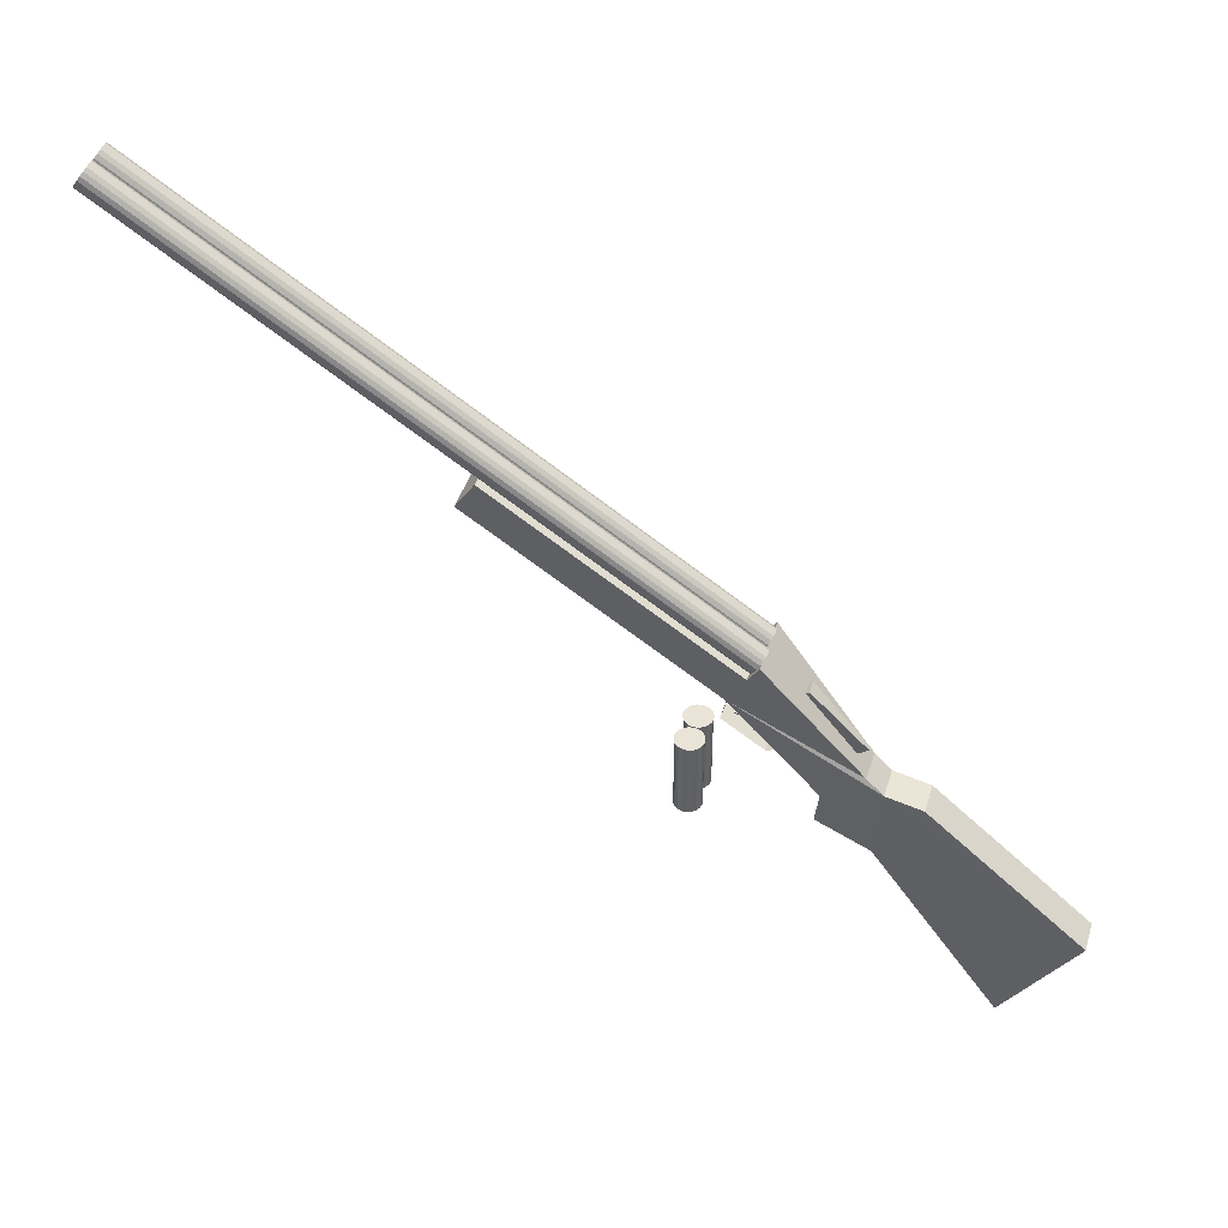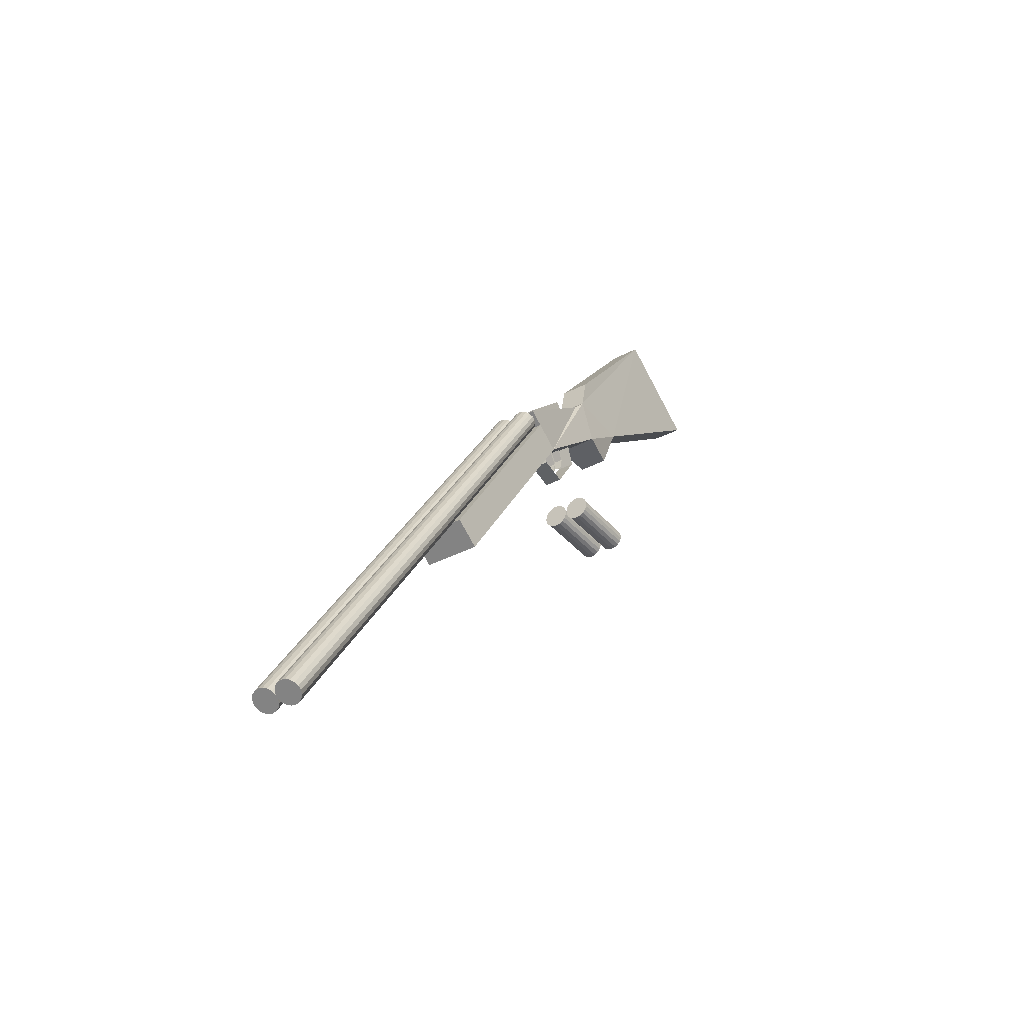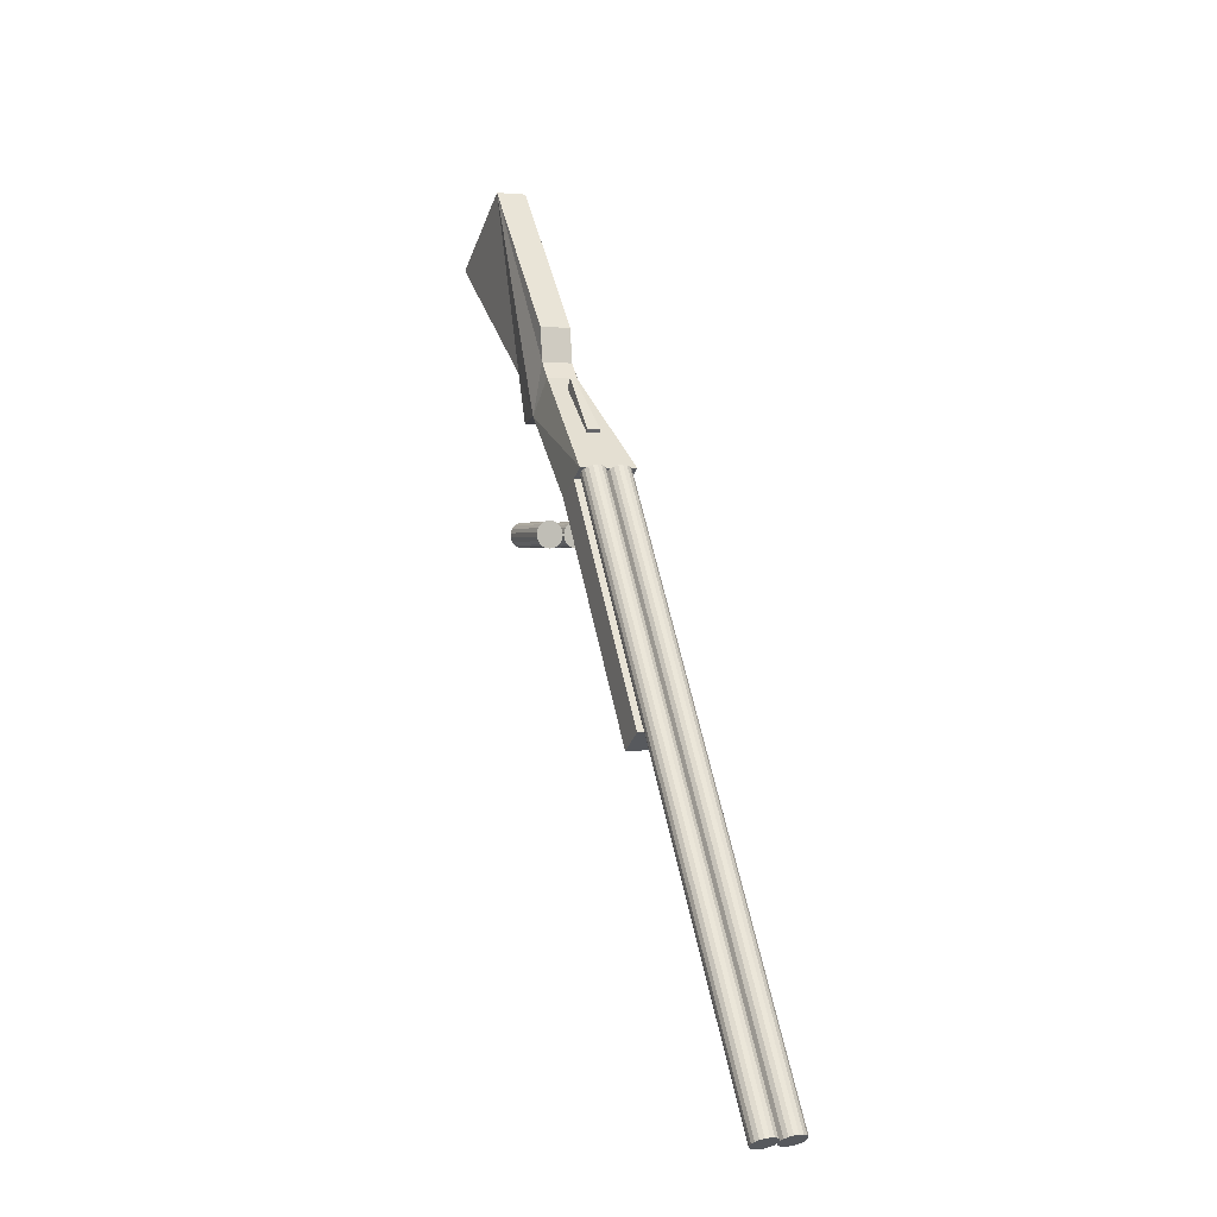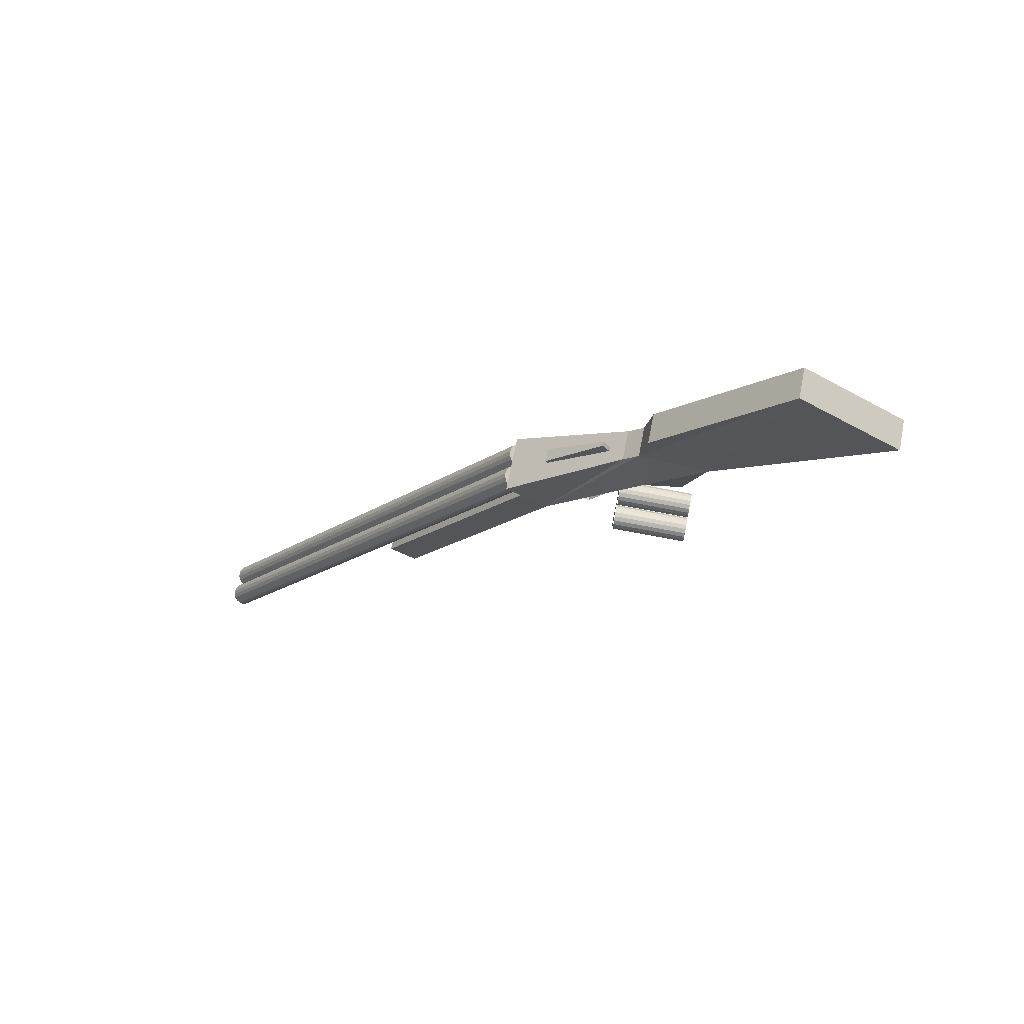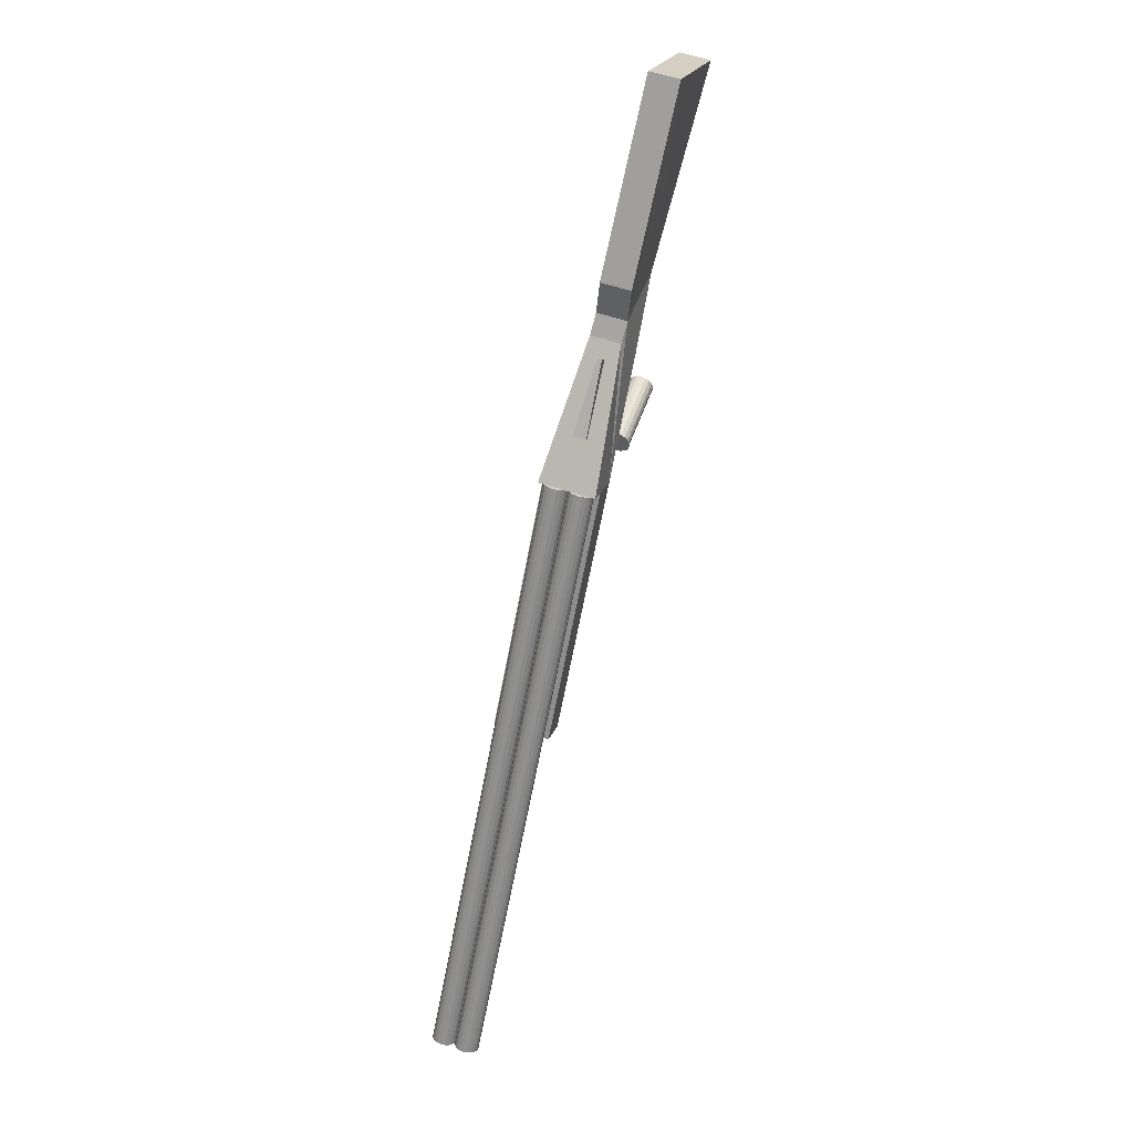
<metadata>
{"format":"obj","ext":"obj","renderer":"f3d","projection":"perspective","resolution":1024,"background":"white","views":[{"elev":43.1,"azim":-73.3,"up":"+Y"},{"elev":-36.7,"azim":-145.5,"up":"+Z"},{"elev":1.0,"azim":157.8,"up":"+Z"},{"elev":67.4,"azim":-78.8,"up":"+Z"},{"elev":56.6,"azim":-160.5,"up":"+Z"}]}
</metadata>
<code>
o rightBarrel
v 0.045 1.703 -1.284
v 0.045 0.4168 0.6407
v 0.06059 1.7 -1.285
v 0.06059 0.4145 0.6392
v 0.07429 1.694 -1.29
v 0.07429 0.4079 0.6348
v 0.08446 1.684 -1.296
v 0.08446 0.3979 0.6281
v 0.08988 1.671 -1.305
v 0.08988 0.3855 0.6198
v 0.08988 1.658 -1.313
v 0.08988 0.3723 0.611
v 0.08446 1.646 -1.322
v 0.08446 0.36 0.6028
v 0.07429 1.636 -1.328
v 0.07429 0.3499 0.596
v 0.06059 1.629 -1.333
v 0.06059 0.3433 0.5916
v 0.045 1.627 -1.334
v 0.045 0.341 0.5901
v 0.02941 1.629 -1.333
v 0.02941 0.3433 0.5916
v 0.01571 1.636 -1.328
v 0.01571 0.3499 0.596
v 0.005535 1.646 -1.322
v 0.005535 0.36 0.6028
v 0.000122 1.658 -1.313
v 0.000122 0.3723 0.611
v 0.000122 1.671 -1.305
v 0.000122 0.3855 0.6198
v 0.005535 1.684 -1.296
v 0.005535 0.3979 0.6281
v 0.01571 1.694 -1.29
v 0.01571 0.4079 0.6348
v 0.02941 1.7 -1.285
v 0.02941 0.4145 0.6392
f 2 3 1
f 4 5 3
f 6 7 5
f 8 9 7
f 10 11 9
f 12 13 11
f 14 15 13
f 16 17 15
f 18 19 17
f 20 21 19
f 22 23 21
f 24 25 23
f 26 27 25
f 28 29 27
f 30 31 29
f 32 33 31
f 34 18 10
f 34 35 33
f 36 1 35
f 7 23 31
f 2 4 3
f 4 6 5
f 6 8 7
f 8 10 9
f 10 12 11
f 12 14 13
f 14 16 15
f 16 18 17
f 18 20 19
f 20 22 21
f 22 24 23
f 24 26 25
f 26 28 27
f 28 30 29
f 30 32 31
f 32 34 33
f 6 4 2
f 2 36 34
f 34 32 30
f 30 28 26
f 26 24 22
f 22 20 18
f 18 16 14
f 14 12 10
f 10 8 6
f 6 2 34
f 34 30 26
f 26 22 18
f 18 14 10
f 10 6 34
f 34 26 18
f 34 36 35
f 36 2 1
f 35 1 3
f 3 5 7
f 7 9 11
f 11 13 15
f 15 17 19
f 19 21 23
f 23 25 27
f 27 29 31
f 31 33 35
f 35 3 7
f 7 11 15
f 15 19 23
f 23 27 31
f 31 35 7
f 7 15 23
o foreGrip
v -0.1025 0.253 0.5313
v -0.1025 0.3489 0.5954
v -0.1025 0.7893 -0.2714
v -0.1025 0.8852 -0.2073
v 0.1025 0.253 0.5313
v 0.1025 0.3489 0.5954
v 0.1025 0.7893 -0.2714
v 0.1025 0.8852 -0.2073
f 38 39 37
f 40 43 39
f 44 41 43
f 42 37 41
f 43 37 39
f 40 42 44
f 38 40 39
f 40 44 43
f 44 42 41
f 42 38 37
f 43 41 37
f 40 38 42
o rearStock
v -0.05389 -0.9 1.427
v -0.05389 -0.5369 1.67
v -0.1025 0.2537 0.5318
v -0.1025 0.4024 0.6311
v 0.05697 -0.9 1.427
v 0.05697 -0.5369 1.67
v 0.1025 0.2537 0.5318
v 0.1025 0.4024 0.6311
v -0.05389 -0.3054 0.992
v 0.05697 -0.3054 0.992
v -0.05389 -0.08562 1.139
v 0.05697 -0.08562 1.139
v -0.0488 -0.2271 0.8085
v 0.06205 -0.2271 0.8085
v -0.0488 -0.006046 0.9562
v 0.06205 -0.006046 0.9562
v 0.05951 -0.06029 1.014
v -0.05134 -0.06029 1.014
v 0.08227 -0.09162 0.8272
v -0.07564 -0.09162 0.8272
f 52 59 60
f 48 51 47
f 61 59 62
f 50 45 49
f 54 45 53
f 55 50 56
f 57 54 53
f 63 57 64
f 61 50 63
f 62 64 53
f 56 62 55
f 51 64 47
f 52 48 59
f 48 52 51
f 61 60 59
f 50 46 45
f 54 49 45
f 55 46 50
f 57 58 54
f 63 58 57
f 63 51 52
f 63 52 60
f 54 58 63
f 50 49 54
f 61 56 50
f 63 60 61
f 50 54 63
f 53 45 46
f 46 55 62
f 59 48 47
f 53 46 62
f 62 59 47
f 64 57 53
f 62 47 64
f 56 61 62
f 51 63 64
o leftBarrel
v -0.045 1.703 -1.284
v -0.045 0.4168 0.6407
v -0.02941 1.7 -1.285
v -0.02941 0.4145 0.6392
v -0.01571 1.694 -1.29
v -0.01571 0.4079 0.6348
v -0.005535 1.684 -1.296
v -0.005535 0.3979 0.6281
v -0.000122 1.671 -1.305
v -0.000122 0.3855 0.6198
v -0.000122 1.658 -1.313
v -0.000122 0.3723 0.611
v -0.005535 1.646 -1.322
v -0.005535 0.36 0.6028
v -0.01571 1.636 -1.328
v -0.01571 0.3499 0.596
v -0.02941 1.629 -1.333
v -0.02941 0.3433 0.5916
v -0.045 1.627 -1.334
v -0.045 0.341 0.5901
v -0.06059 1.629 -1.333
v -0.06059 0.3433 0.5916
v -0.07429 1.636 -1.328
v -0.07429 0.3499 0.596
v -0.08446 1.646 -1.322
v -0.08446 0.36 0.6028
v -0.08988 1.658 -1.313
v -0.08988 0.3723 0.611
v -0.08988 1.671 -1.305
v -0.08988 0.3855 0.6198
v -0.08446 1.684 -1.296
v -0.08446 0.3979 0.6281
v -0.07429 1.694 -1.29
v -0.07429 0.4079 0.6348
v -0.06059 1.7 -1.285
v -0.06059 0.4145 0.6392
f 66 67 65
f 68 69 67
f 70 71 69
f 72 73 71
f 74 75 73
f 76 77 75
f 78 79 77
f 80 81 79
f 82 83 81
f 84 85 83
f 86 87 85
f 88 89 87
f 90 91 89
f 92 93 91
f 94 95 93
f 96 97 95
f 98 82 74
f 98 99 97
f 100 65 99
f 71 87 95
f 66 68 67
f 68 70 69
f 70 72 71
f 72 74 73
f 74 76 75
f 76 78 77
f 78 80 79
f 80 82 81
f 82 84 83
f 84 86 85
f 86 88 87
f 88 90 89
f 90 92 91
f 92 94 93
f 94 96 95
f 96 98 97
f 70 68 66
f 66 100 98
f 98 96 94
f 94 92 90
f 90 88 86
f 86 84 82
f 82 80 78
f 78 76 74
f 74 72 70
f 70 66 98
f 98 94 90
f 90 86 82
f 82 78 74
f 74 70 98
f 98 90 82
f 98 100 99
f 100 66 65
f 99 65 67
f 67 69 71
f 71 73 75
f 75 77 79
f 79 81 83
f 83 85 87
f 87 89 91
f 91 93 95
f 95 97 99
f 99 67 71
f 71 75 79
f 79 83 87
f 87 91 95
f 95 99 71
f 71 79 87
o trigger
v -0.01777 0.06327 0.6049
v -0.01777 0.09427 0.7064
v -0.01777 0.06828 0.5974
v -0.01777 0.09927 0.6989
v 0.01777 0.06327 0.6049
v 0.01777 0.09427 0.7064
v 0.01777 0.06828 0.5974
v 0.01777 0.09927 0.6989
v -0.01777 0.05799 0.6462
v -0.01777 0.06299 0.6387
v 0.01777 0.06299 0.6387
v 0.01777 0.05799 0.6462
f 109 104 110
f 104 111 110
f 108 112 111
f 106 109 112
f 107 101 103
f 104 106 108
f 112 101 105
f 111 105 107
f 110 107 103
f 101 110 103
f 109 102 104
f 104 108 111
f 108 106 112
f 106 102 109
f 107 105 101
f 104 102 106
f 112 109 101
f 111 112 105
f 110 111 107
f 101 109 110
o triggerGuard
v -0.03324 0.2014 0.5294
v 0.03324 0.03747 0.7346
v -0.03324 0.03747 0.7346
v 0.03324 0.2014 0.5294
v -0.03324 0.1018 0.5038
v 0.03324 0.1018 0.5038
v -0.03324 0.2114 0.612
v 0.03324 0.2114 0.612
v -0.03324 0.007032 0.6457
v 0.03324 0.007032 0.6457
f 118 113 117
f 122 117 121
f 116 119 113
f 114 121 115
f 118 116 113
f 122 118 117
f 116 120 119
f 114 122 121
o topLatch
v -0.008161 0.04782 0.9164
v -0.008161 0.07295 0.9503
v -0.0238 0.2654 0.7532
v -0.0238 0.2735 0.7642
v 0.008161 0.04782 0.9164
v 0.008161 0.07295 0.9503
v 0.0238 0.2654 0.7532
v 0.0238 0.2735 0.7642
f 123 126 125
f 126 129 125
f 130 127 129
f 128 123 127
f 129 123 125
f 126 128 130
f 123 124 126
f 126 130 129
f 130 128 127
f 128 124 123
f 129 127 123
f 126 124 128
o triggerForward
v -0.01777 0.1172 0.5462
v -0.01777 0.1482 0.6477
v -0.01777 0.1222 0.5387
v -0.01777 0.1532 0.6402
v 0.01777 0.1172 0.5462
v 0.01777 0.1482 0.6477
v 0.01777 0.1222 0.5387
v 0.01777 0.1532 0.6402
v -0.01777 0.1119 0.5876
v -0.01777 0.1169 0.5801
v 0.01777 0.1169 0.5801
v 0.01777 0.1119 0.5876
f 139 134 140
f 134 141 140
f 138 142 141
f 136 139 142
f 137 131 133
f 134 136 138
f 142 131 135
f 141 135 137
f 140 137 133
f 131 140 133
f 139 132 134
f 134 138 141
f 138 136 142
f 136 132 139
f 137 135 131
f 134 132 136
f 142 139 131
f 141 142 135
f 140 141 137
f 131 139 140
o shellPlastic
v -0.045 -0.2731 0.3708
v -0.045 -0.003869 0.3708
v -0.02941 -0.2731 0.3736
v -0.02941 -0.003869 0.3736
v -0.01571 -0.2731 0.3815
v -0.01571 -0.003869 0.3815
v -0.005535 -0.2731 0.3936
v -0.005535 -0.003869 0.3936
v -0.000122 -0.2731 0.4085
v -0.000122 -0.003869 0.4085
v -0.000122 -0.2731 0.4243
v -0.000122 -0.003869 0.4243
v -0.005535 -0.2731 0.4392
v -0.005535 -0.003869 0.4392
v -0.01571 -0.2731 0.4513
v -0.01571 -0.003869 0.4513
v -0.02941 -0.2731 0.4592
v -0.02941 -0.003869 0.4592
v -0.045 -0.2731 0.462
v -0.045 -0.003869 0.462
v -0.06059 -0.2731 0.4592
v -0.06059 -0.003869 0.4592
v -0.07429 -0.2731 0.4513
v -0.07429 -0.003869 0.4513
v -0.08446 -0.2731 0.4392
v -0.08446 -0.003869 0.4392
v -0.08988 -0.2731 0.4243
v -0.08988 -0.003869 0.4243
v -0.08988 -0.2731 0.4085
v -0.08988 -0.003869 0.4085
v -0.08446 -0.2731 0.3936
v -0.08446 -0.003869 0.3936
v -0.07429 -0.2731 0.3815
v -0.07429 -0.003869 0.3815
v -0.06059 -0.2731 0.3736
v -0.06059 -0.003869 0.3736
f 144 145 143
f 146 147 145
f 148 149 147
f 150 151 149
f 152 153 151
f 154 155 153
f 156 157 155
f 158 159 157
f 160 161 159
f 162 163 161
f 164 165 163
f 166 167 165
f 168 169 167
f 170 171 169
f 172 173 171
f 174 175 173
f 176 160 152
f 176 177 175
f 178 143 177
f 149 165 173
f 144 146 145
f 146 148 147
f 148 150 149
f 150 152 151
f 152 154 153
f 154 156 155
f 156 158 157
f 158 160 159
f 160 162 161
f 162 164 163
f 164 166 165
f 166 168 167
f 168 170 169
f 170 172 171
f 172 174 173
f 174 176 175
f 148 146 144
f 144 178 176
f 176 174 172
f 172 170 168
f 168 166 164
f 164 162 160
f 160 158 156
f 156 154 152
f 152 150 148
f 148 144 176
f 176 172 168
f 168 164 160
f 160 156 152
f 152 148 176
f 176 168 160
f 176 178 177
f 178 144 143
f 177 143 145
f 145 147 149
f 149 151 153
f 153 155 157
f 157 159 161
f 161 163 165
f 165 167 169
f 169 171 173
f 173 175 177
f 177 145 149
f 149 153 157
f 157 161 165
f 165 169 173
f 173 177 149
f 149 157 165
o shellRim
v -0.0452 0 0.4648
v -0.03023 0 0.4625
v -0.01672 0 0.4556
v -0.005999 0 0.4449
v 0.000884 0 0.4314
v 0.003256 0 0.4164
v 0.000884 0 0.4014
v -0.005999 0 0.3879
v -0.01672 0 0.3772
v -0.03023 0 0.3703
v -0.0452 0 0.3679
v -0.06018 0 0.3703
v -0.07369 0 0.3772
v -0.08441 0 0.3879
v -0.09129 0 0.4014
v -0.09366 0 0.4164
v -0.09129 0 0.4314
v -0.08441 0 0.4449
v -0.07369 0 0.4556
v -0.06018 0 0.4625
f 186 198 194
f 198 180 179
f 180 182 181
f 182 184 183
f 184 186 185
f 186 188 187
f 188 190 189
f 190 192 191
f 192 194 193
f 194 196 195
f 196 198 197
f 198 182 180
f 182 186 184
f 186 190 188
f 190 194 192
f 194 198 196
f 198 186 182
f 186 194 190
o shellPlastic2
v 0.055 -0.2731 0.3708
v 0.055 -0.003869 0.3708
v 0.07059 -0.2731 0.3736
v 0.07059 -0.003869 0.3736
v 0.08429 -0.2731 0.3815
v 0.08429 -0.003869 0.3815
v 0.09446 -0.2731 0.3936
v 0.09446 -0.003869 0.3936
v 0.09988 -0.2731 0.4085
v 0.09988 -0.003869 0.4085
v 0.09988 -0.2731 0.4243
v 0.09988 -0.003869 0.4243
v 0.09446 -0.2731 0.4392
v 0.09446 -0.003869 0.4392
v 0.08429 -0.2731 0.4513
v 0.08429 -0.003869 0.4513
v 0.07059 -0.2731 0.4592
v 0.07059 -0.003869 0.4592
v 0.055 -0.2731 0.462
v 0.055 -0.003869 0.462
v 0.03941 -0.2731 0.4592
v 0.03941 -0.003869 0.4592
v 0.02571 -0.2731 0.4513
v 0.02571 -0.003869 0.4513
v 0.01554 -0.2731 0.4392
v 0.01554 -0.003869 0.4392
v 0.01012 -0.2731 0.4243
v 0.01012 -0.003869 0.4243
v 0.01012 -0.2731 0.4085
v 0.01012 -0.003869 0.4085
v 0.01554 -0.2731 0.3936
v 0.01554 -0.003869 0.3936
v 0.02571 -0.2731 0.3815
v 0.02571 -0.003869 0.3815
v 0.03941 -0.2731 0.3736
v 0.03941 -0.003869 0.3736
f 200 201 199
f 202 203 201
f 204 205 203
f 206 207 205
f 208 209 207
f 210 211 209
f 212 213 211
f 214 215 213
f 216 217 215
f 218 219 217
f 220 221 219
f 222 223 221
f 224 225 223
f 226 227 225
f 228 229 227
f 230 231 229
f 232 216 208
f 232 233 231
f 234 199 233
f 205 221 229
f 200 202 201
f 202 204 203
f 204 206 205
f 206 208 207
f 208 210 209
f 210 212 211
f 212 214 213
f 214 216 215
f 216 218 217
f 218 220 219
f 220 222 221
f 222 224 223
f 224 226 225
f 226 228 227
f 228 230 229
f 230 232 231
f 204 202 200
f 200 234 232
f 232 230 228
f 228 226 224
f 224 222 220
f 220 218 216
f 216 214 212
f 212 210 208
f 208 206 204
f 204 200 232
f 232 228 224
f 224 220 216
f 216 212 208
f 208 204 232
f 232 224 216
f 232 234 233
f 234 200 199
f 233 199 201
f 201 203 205
f 205 207 209
f 209 211 213
f 213 215 217
f 217 219 221
f 221 223 225
f 225 227 229
f 229 231 233
f 233 201 205
f 205 209 213
f 213 217 221
f 221 225 229
f 229 233 205
f 205 213 221
o shellRim2
v 0.0548 0 0.4648
v 0.06977 0 0.4625
v 0.08328 0 0.4556
v 0.094 0 0.4449
v 0.1009 0 0.4314
v 0.1033 0 0.4164
v 0.1009 0 0.4014
v 0.094 0 0.3879
v 0.08328 0 0.3772
v 0.06977 0 0.3703
v 0.0548 0 0.3679
v 0.03982 0 0.3703
v 0.02632 0 0.3772
v 0.01559 0 0.3879
v 0.008711 0 0.4014
v 0.00634 0 0.4164
v 0.008711 0 0.4314
v 0.01559 0 0.4449
v 0.02632 0 0.4556
v 0.03982 0 0.4625
f 242 254 250
f 254 236 235
f 236 238 237
f 238 240 239
f 240 242 241
f 242 244 243
f 244 246 245
f 246 248 247
f 248 250 249
f 250 252 251
f 252 254 253
f 254 238 236
f 238 242 240
f 242 246 244
f 246 250 248
f 250 254 252
f 254 242 238
f 242 250 246

</code>
